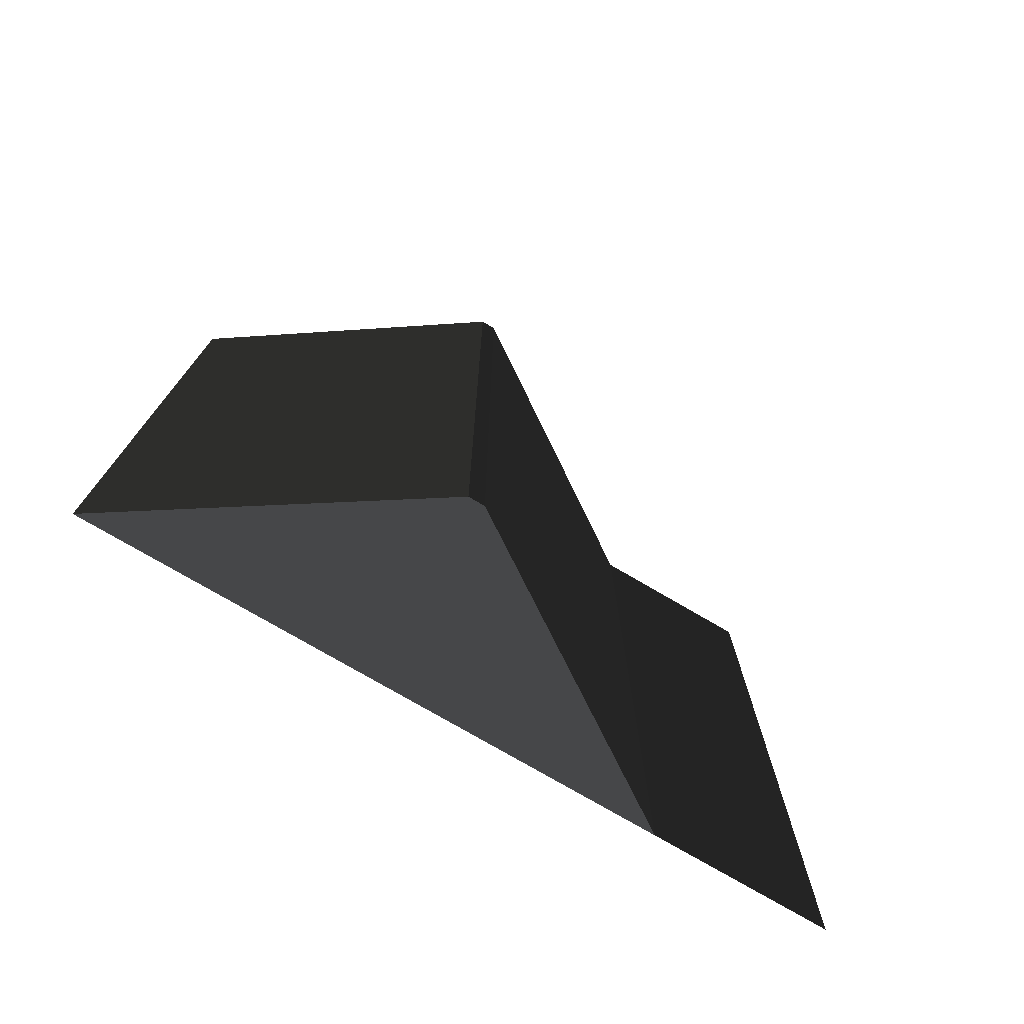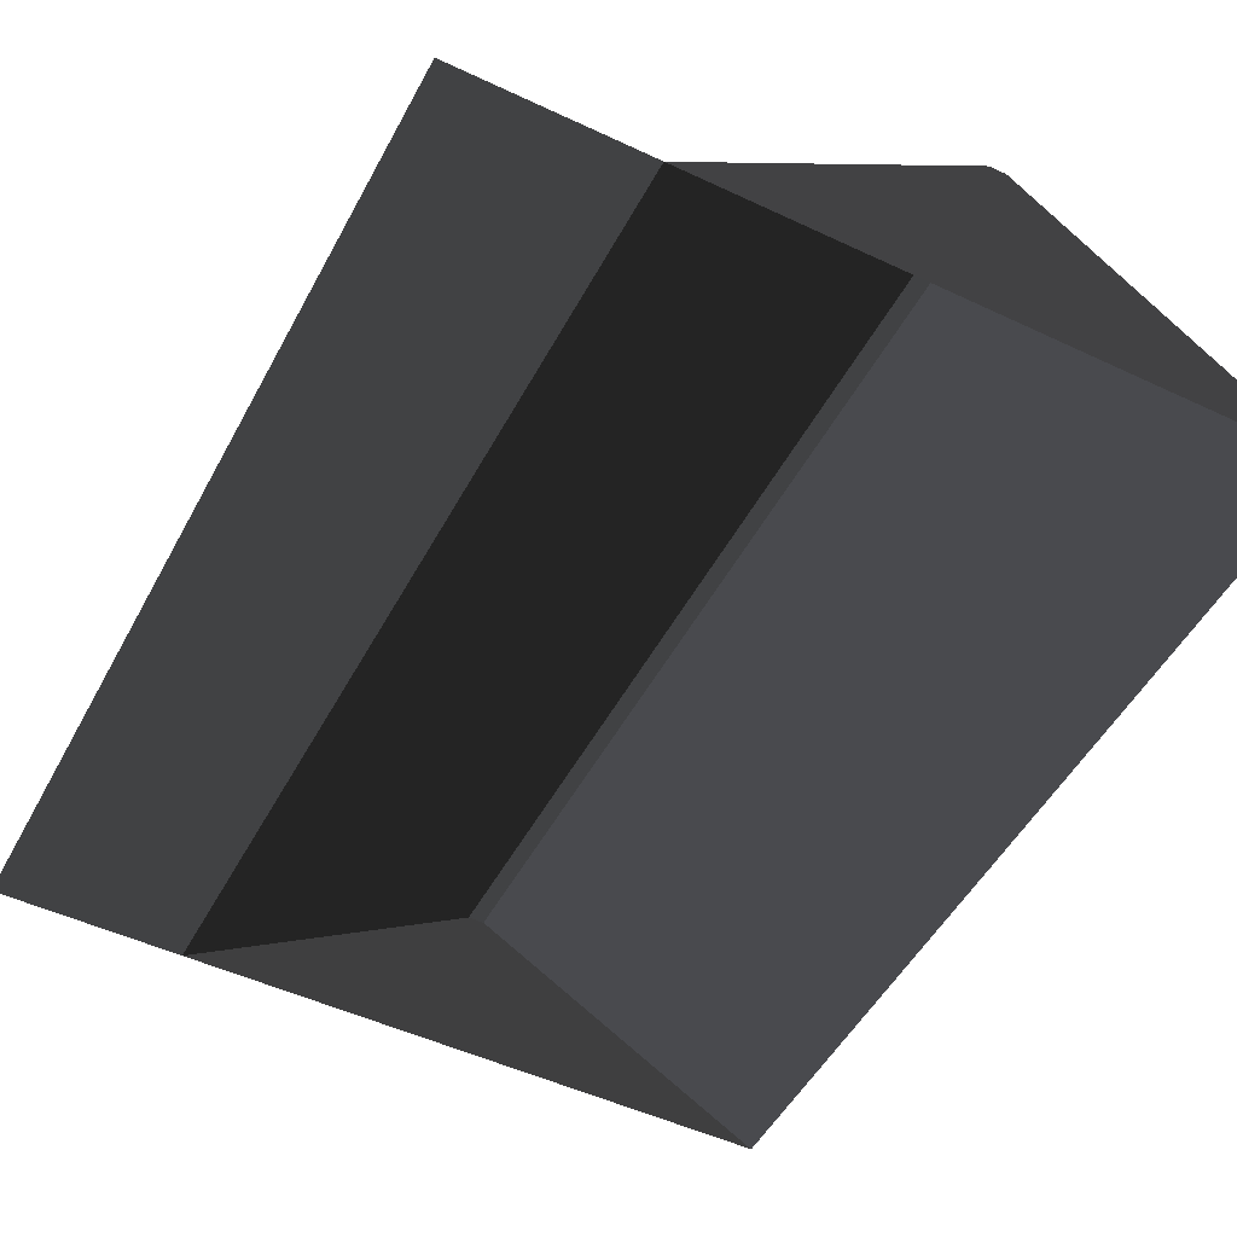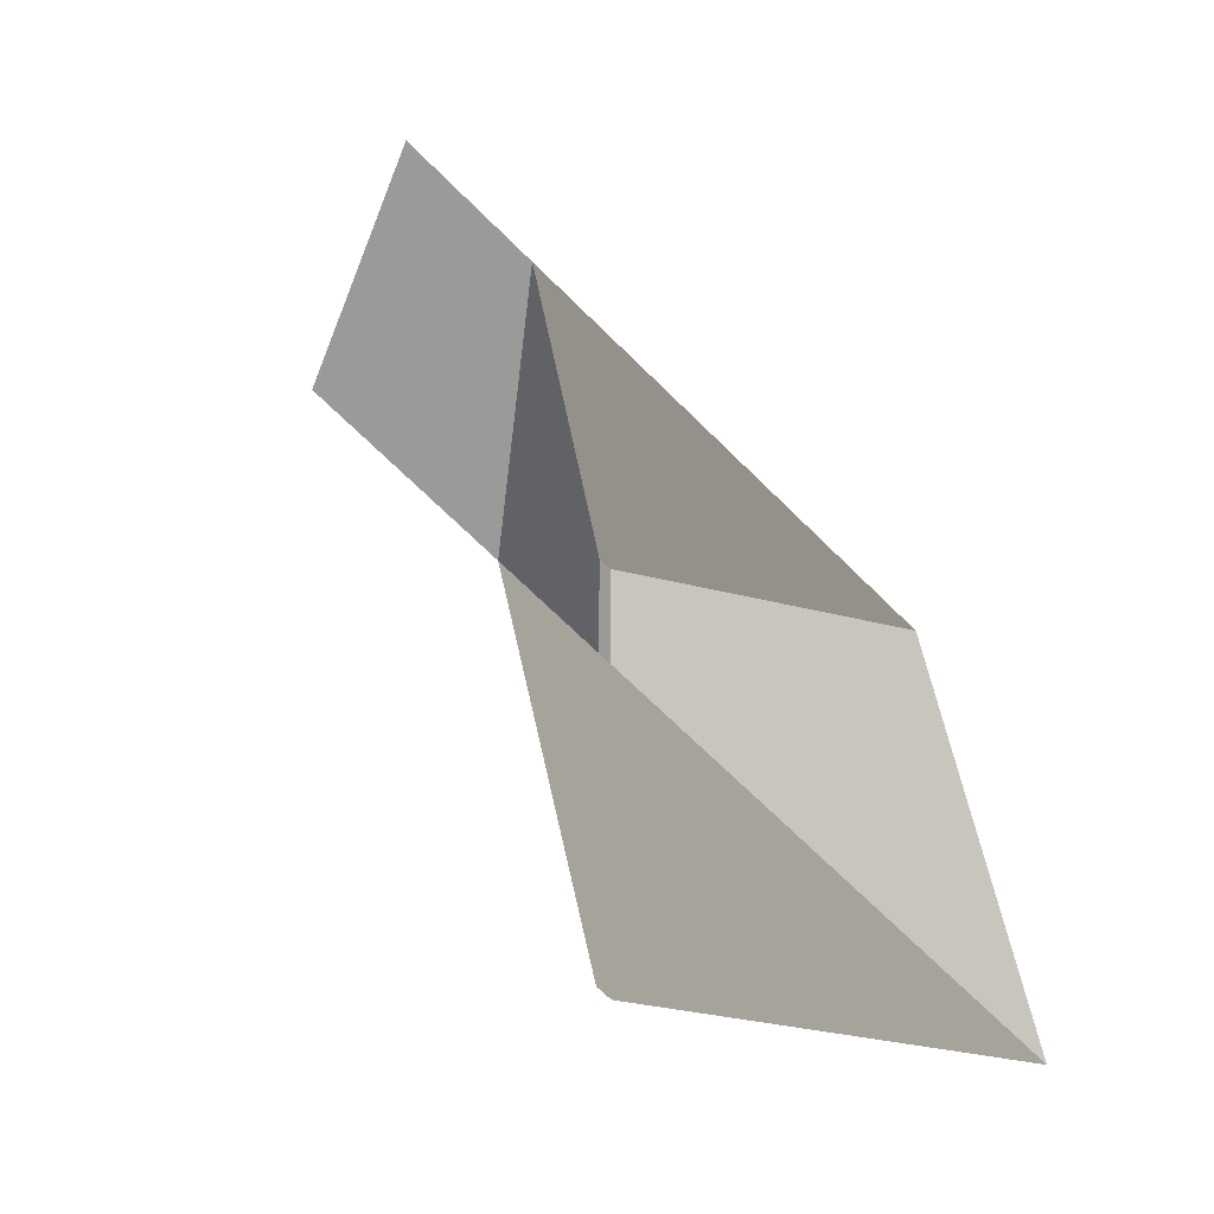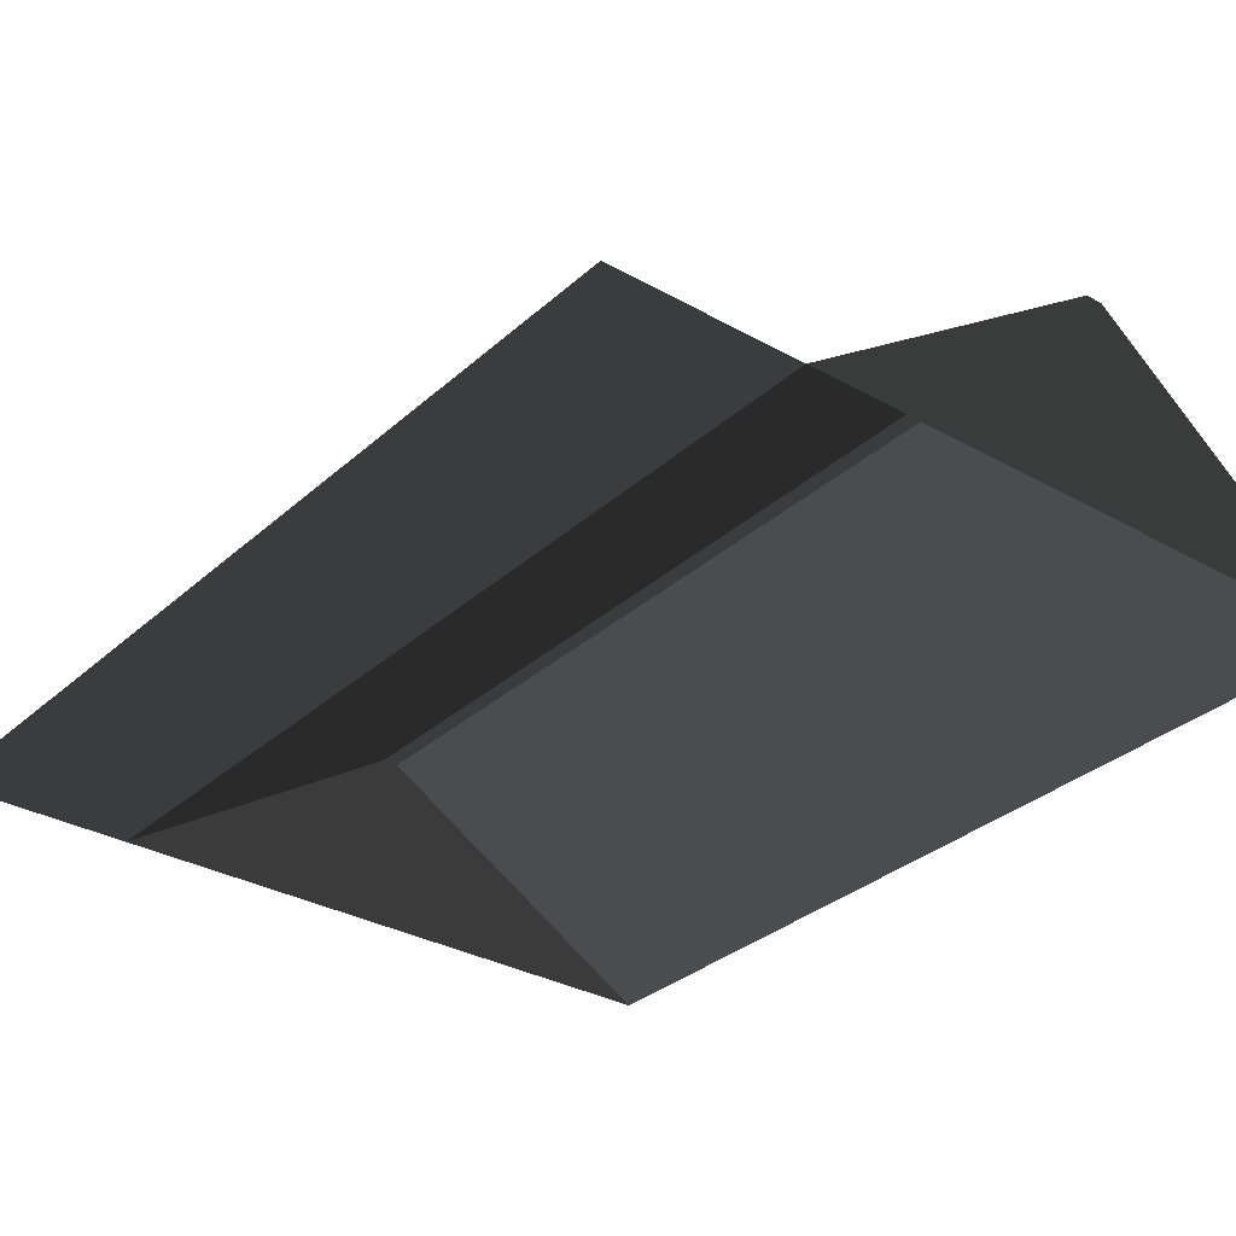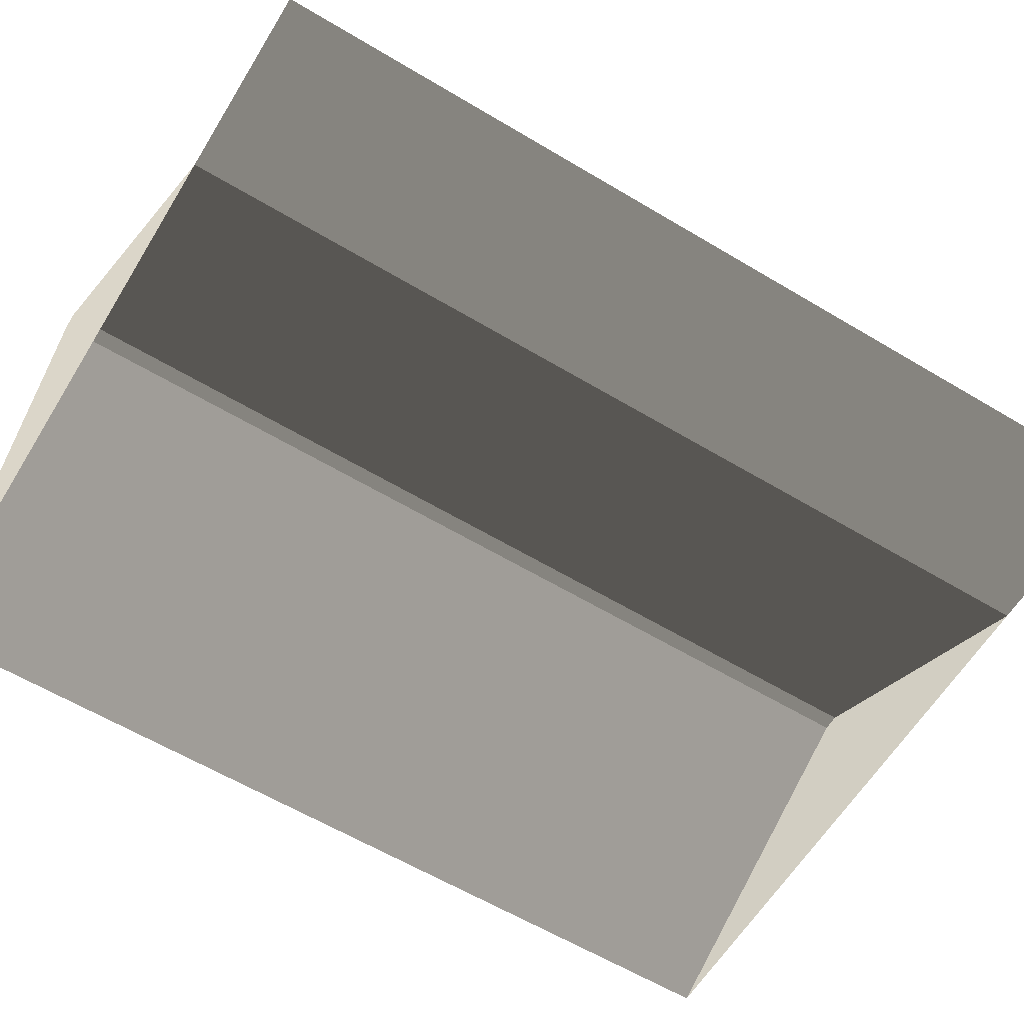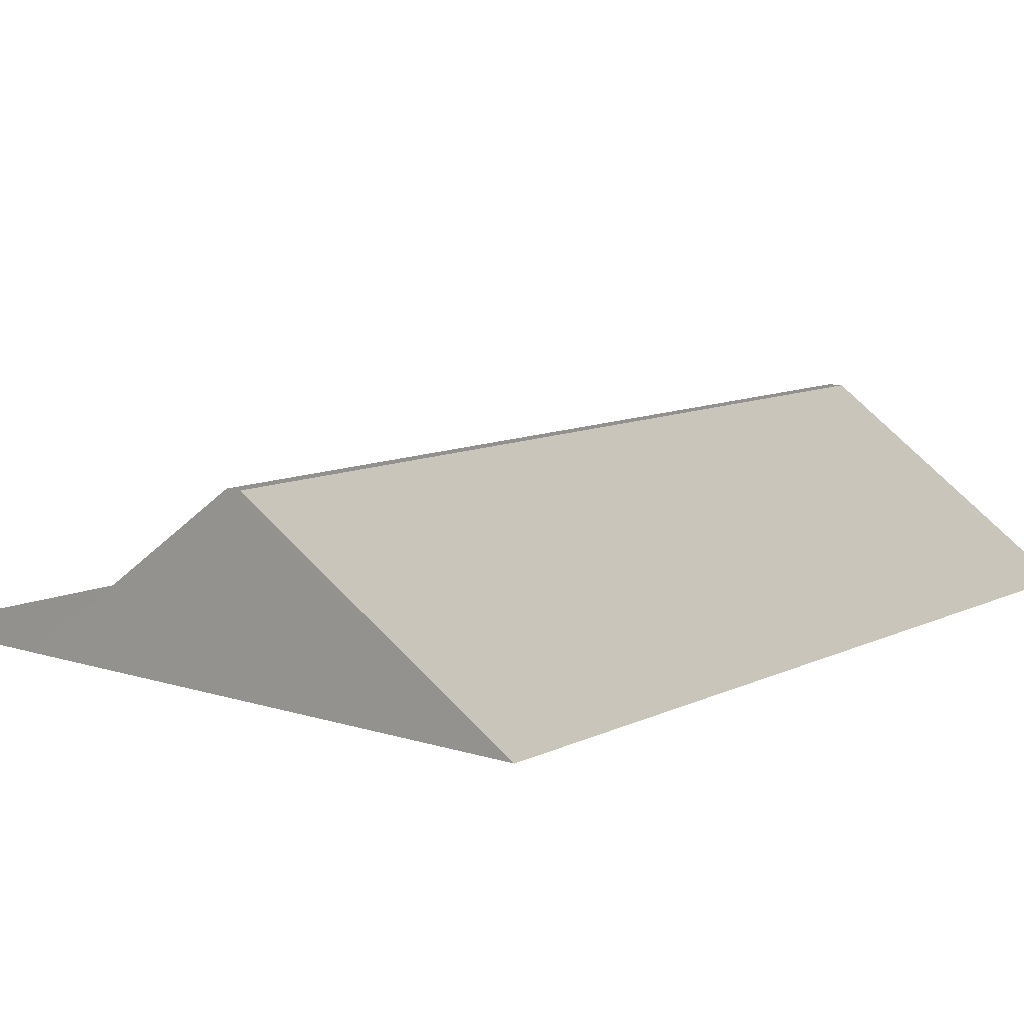
<metadata>
{"format":"obj","ext":"obj","renderer":"f3d","projection":"perspective","resolution":1024,"background":"white","views":[{"elev":-76.2,"azim":-30.3,"up":"+Y"},{"elev":-50.1,"azim":152.6,"up":"+Z"},{"elev":-69.3,"azim":135.3,"up":"+Y"},{"elev":-31.6,"azim":141.4,"up":"+Z"},{"elev":-60.9,"azim":58.6,"up":"+Z"},{"elev":10.0,"azim":-140.5,"up":"+Z"}]}
</metadata>
<code>
v -0.8321 -2.17 0.8882
v -3.814 -2.347 2.865
v -3.814 7.674 2.865
v -0.8321 7.496 0.8882
v -3.814 -2.347 2.865
v -3.983 -2.347 2.865
v -3.983 7.674 2.865
v -3.814 7.674 2.865
v -6.965 7.496 0.8882
v -3.983 7.674 2.865
v -3.983 -2.347 2.865
v -6.965 -2.17 0.8882
v -6.965 -2.17 0.8882
v -3.983 -2.347 2.865
v -3.814 -2.347 2.865
v -0.8321 -2.17 0.8882
v -0.8321 7.496 0.8882
v -3.814 7.674 2.865
v -3.983 7.674 2.865
v -6.965 7.496 0.8882
v -0.8321 7.496 0.8882
v 1.053 7.496 0.8882
v 1.053 -2.17 0.8882
v -0.8321 -2.17 0.8882
g Building.020_33237_574
f 1 3 2
f 1 4 3
f 5 7 6
f 5 8 7
f 9 11 10
f 9 12 11
f 13 15 14
f 13 16 15
f 17 19 18
f 17 20 19
f 21 23 22
f 21 24 23

</code>
